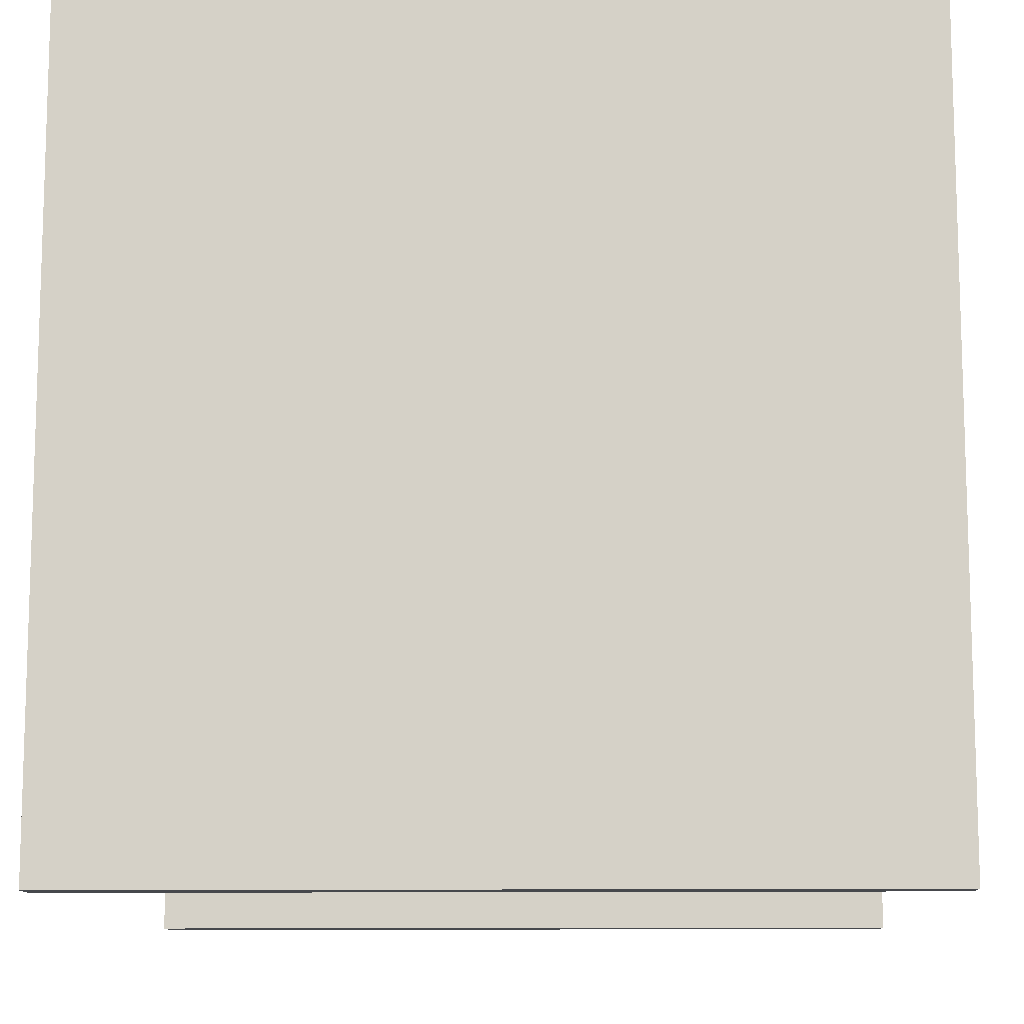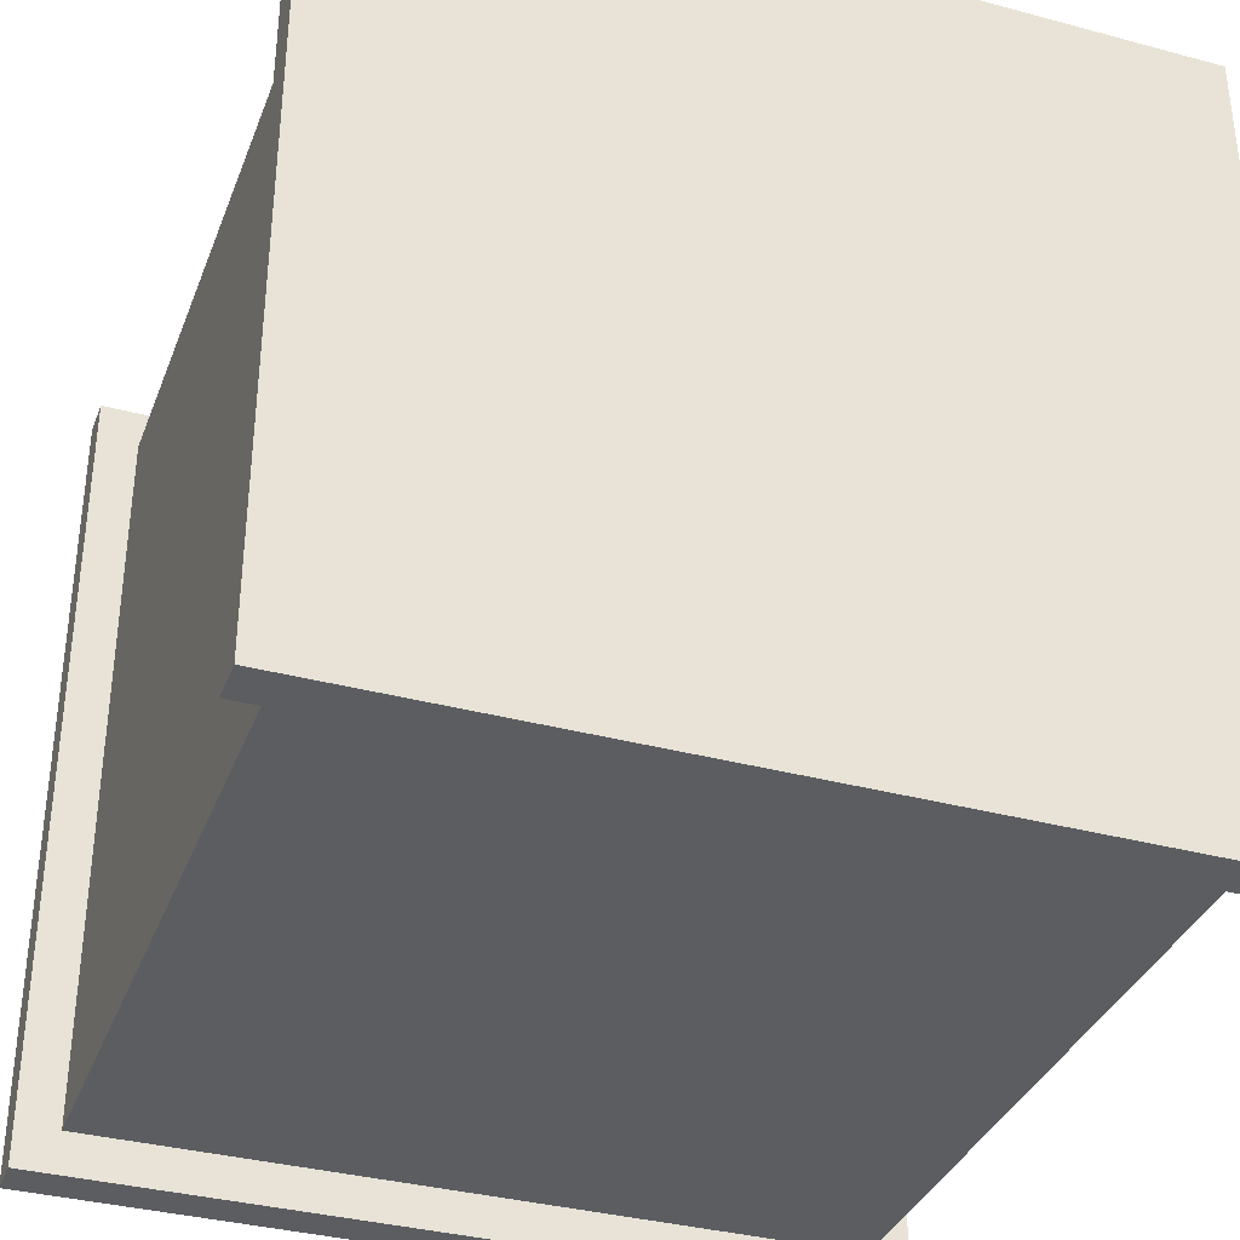
<metadata>
{"format":"obj","ext":"obj","renderer":"f3d","projection":"perspective","resolution":1024,"background":"white","views":[{"elev":-11.3,"azim":1.8,"up":"+Z"},{"elev":-35.6,"azim":-19.5,"up":"+Z"}]}
</metadata>
<code>
o
v 0 2 0
v 0 2 -2
v 0 2.1 0
v 0 2.1 -2
v 0 3.9 0
v 0 3.9 -2
v 0 4 0
v 0 4 -2
v 0.1 2.1 -0.1
v 0.1 2.1 -1.9
v 0.1 3.9 -0.1
v 0.1 3.9 -1.9
v 0.3 2.3 -0.2
v 0.3 2.3 -0.3
v 0.3 2.3 -0.4
v 0.3 2.6 -0.2
v 0.3 2.6 -0.3
v 0.3 2.6 -0.4
v 0.3 2.8 -0.2
v 0.3 2.8 -0.3
v 0.3 2.8 -0.4
v 0.3 3.5 -0.3
v 0.3 3.5 -0.4
v 0.3 3.9 -0.2
v 0.3 3.9 -0.3
v 0.6 2.3 -0.2
v 0.6 2.3 -0.3
v 0.6 2.3 -0.4
v 0.6 2.5 -0.2
v 0.6 2.5 -0.3
v 0.6 2.5 -0.4
v 0.6 2.7 -0.2
v 0.6 2.7 -0.3
v 0.6 2.7 -0.4
v 0.6 3.8 -0.3
v 0.6 3.8 -0.4
v 0.6 3.9 -0.2
v 0.6 3.9 -0.3
v 0.9 2.3 -0.2
v 0.9 2.3 -0.3
v 0.9 2.3 -0.4
v 0.9 2.4 -0.2
v 0.9 2.4 -0.3
v 0.9 2.4 -0.4
v 0.9 2.6 -0.2
v 0.9 2.6 -0.3
v 0.9 2.6 -0.4
v 0.9 3.9 -0.2
v 0.9 3.9 -0.3
v 0.9 3.9 -0.4
v 1.2 2.3 -0.2
v 1.2 2.3 -0.3
v 1.2 2.3 -0.4
v 1.2 2.5 -0.2
v 1.2 2.5 -0.3
v 1.2 2.5 -0.4
v 1.2 2.7 -0.2
v 1.2 2.7 -0.3
v 1.2 2.7 -0.4
v 1.2 3.8 -0.3
v 1.2 3.8 -0.4
v 1.2 3.9 -0.2
v 1.2 3.9 -0.3
v 1.5 2.3 -0.2
v 1.5 2.3 -0.3
v 1.5 2.3 -0.4
v 1.5 2.6 -0.2
v 1.5 2.6 -0.3
v 1.5 2.6 -0.4
v 1.5 2.8 -0.2
v 1.5 2.8 -0.3
v 1.5 2.8 -0.4
v 1.5 3.8 -0.3
v 1.5 3.8 -0.4
v 1.5 3.9 -0.2
v 1.5 3.9 -0.3
v 1.8 2.2 -0.1
v 1.8 2.2 -0.2
v 1.8 2.3 -0.2
v 1.8 2.3 -0.4
v 1.8 3.5 -0.3
v 1.8 3.5 -0.4
v 1.8 3.9 -0.1
v 1.8 3.9 -0.3
v 0.2 2.2 -0.1
v 0.2 2.2 -0.2
v 0.2 2.3 -0.2
v 0.2 2.3 -0.4
v 0.2 3.5 -0.3
v 0.2 3.5 -0.4
v 0.2 3.9 -0.1
v 0.2 3.9 -0.3
v 0.5 2.3 -0.2
v 0.5 2.3 -0.3
v 0.5 2.3 -0.4
v 0.5 2.6 -0.2
v 0.5 2.6 -0.3
v 0.5 2.6 -0.4
v 0.5 2.8 -0.2
v 0.5 2.8 -0.3
v 0.5 2.8 -0.4
v 0.5 3.8 -0.3
v 0.5 3.8 -0.4
v 0.5 3.9 -0.2
v 0.5 3.9 -0.3
v 0.8 2.3 -0.2
v 0.8 2.3 -0.3
v 0.8 2.3 -0.4
v 0.8 2.5 -0.2
v 0.8 2.5 -0.3
v 0.8 2.5 -0.4
v 0.8 2.7 -0.2
v 0.8 2.7 -0.3
v 0.8 2.7 -0.4
v 0.8 3.9 -0.2
v 0.8 3.9 -0.3
v 0.8 3.9 -0.4
v 1.1 2.3 -0.2
v 1.1 2.3 -0.3
v 1.1 2.3 -0.4
v 1.1 2.4 -0.2
v 1.1 2.4 -0.3
v 1.1 2.4 -0.4
v 1.1 2.6 -0.2
v 1.1 2.6 -0.3
v 1.1 2.6 -0.4
v 1.1 3.8 -0.3
v 1.1 3.8 -0.4
v 1.1 3.9 -0.2
v 1.1 3.9 -0.3
v 1.4 2.3 -0.2
v 1.4 2.3 -0.3
v 1.4 2.3 -0.4
v 1.4 2.5 -0.2
v 1.4 2.5 -0.3
v 1.4 2.5 -0.4
v 1.4 2.7 -0.2
v 1.4 2.7 -0.3
v 1.4 2.7 -0.4
v 1.4 3.8 -0.3
v 1.4 3.8 -0.4
v 1.4 3.9 -0.2
v 1.4 3.9 -0.3
v 1.7 2.3 -0.2
v 1.7 2.3 -0.3
v 1.7 2.3 -0.4
v 1.7 2.6 -0.2
v 1.7 2.6 -0.3
v 1.7 2.6 -0.4
v 1.7 2.8 -0.2
v 1.7 2.8 -0.3
v 1.7 2.8 -0.4
v 1.7 3.5 -0.3
v 1.7 3.5 -0.4
v 1.7 3.9 -0.2
v 1.7 3.9 -0.3
v 1.9 2.1 -0.1
v 1.9 2.1 -1.9
v 1.9 3.9 -0.1
v 1.9 3.9 -1.9
v 2 2 0
v 2 2 -2
v 2 2.1 0
v 2 2.1 -2
v 2 3.9 0
v 2 3.9 -2
v 2 4 0
v 2 4 -2
v 0 2 0
v 0 2.1 0
v 0 3.9 0
v 0 4 0
v 2 2 0
v 2 2.1 0
v 2 3.9 0
v 2 4 0
v 0.1 2.1 -0.1
v 0.1 3.9 -0.1
v 0.2 2.2 -0.1
v 0.2 3.9 -0.1
v 1.8 2.2 -0.1
v 1.8 3.9 -0.1
v 1.9 2.1 -0.1
v 1.9 3.9 -0.1
v 0.2 2.2 -0.2
v 0.2 2.3 -0.2
v 0.3 2.2 -0.2
v 0.3 2.3 -0.2
v 0.3 2.6 -0.2
v 0.3 2.8 -0.2
v 0.3 3.9 -0.2
v 0.4 2.2 -0.2
v 0.4 2.6 -0.2
v 0.4 2.8 -0.2
v 0.4 3.9 -0.2
v 0.5 2.2 -0.2
v 0.5 2.3 -0.2
v 0.5 2.6 -0.2
v 0.5 2.8 -0.2
v 0.5 3.9 -0.2
v 0.6 2.2 -0.2
v 0.6 2.3 -0.2
v 0.6 2.5 -0.2
v 0.6 2.7 -0.2
v 0.6 3.9 -0.2
v 0.7 2.2 -0.2
v 0.7 2.5 -0.2
v 0.7 2.7 -0.2
v 0.7 3.9 -0.2
v 0.8 2.2 -0.2
v 0.8 2.3 -0.2
v 0.8 2.5 -0.2
v 0.8 2.7 -0.2
v 0.8 3.9 -0.2
v 0.9 2.2 -0.2
v 0.9 2.3 -0.2
v 0.9 2.4 -0.2
v 0.9 2.6 -0.2
v 0.9 3.9 -0.2
v 1 2.2 -0.2
v 1 2.4 -0.2
v 1 2.6 -0.2
v 1 3.9 -0.2
v 1.1 2.2 -0.2
v 1.1 2.3 -0.2
v 1.1 2.4 -0.2
v 1.1 2.6 -0.2
v 1.1 3.9 -0.2
v 1.2 2.2 -0.2
v 1.2 2.3 -0.2
v 1.2 2.5 -0.2
v 1.2 2.7 -0.2
v 1.2 3.9 -0.2
v 1.3 2.2 -0.2
v 1.3 2.5 -0.2
v 1.3 2.7 -0.2
v 1.3 3.9 -0.2
v 1.4 2.2 -0.2
v 1.4 2.3 -0.2
v 1.4 2.5 -0.2
v 1.4 2.7 -0.2
v 1.4 3.9 -0.2
v 1.5 2.2 -0.2
v 1.5 2.3 -0.2
v 1.5 2.6 -0.2
v 1.5 2.8 -0.2
v 1.5 3.9 -0.2
v 1.6 2.2 -0.2
v 1.6 2.6 -0.2
v 1.6 2.8 -0.2
v 1.6 3.9 -0.2
v 1.7 2.2 -0.2
v 1.7 2.3 -0.2
v 1.7 2.6 -0.2
v 1.7 2.8 -0.2
v 1.7 3.9 -0.2
v 1.8 2.2 -0.2
v 1.8 2.3 -0.2
v 0.2 3.5 -0.3
v 0.2 3.9 -0.3
v 0.3 2.6 -0.3
v 0.3 2.8 -0.3
v 0.3 3.5 -0.3
v 0.3 3.9 -0.3
v 0.4 2.6 -0.3
v 0.4 2.8 -0.3
v 0.5 2.6 -0.3
v 0.5 2.8 -0.3
v 0.5 3.8 -0.3
v 0.5 3.9 -0.3
v 0.6 2.5 -0.3
v 0.6 2.7 -0.3
v 0.6 3.8 -0.3
v 0.6 3.9 -0.3
v 0.7 2.5 -0.3
v 0.7 2.7 -0.3
v 0.8 2.5 -0.3
v 0.8 2.7 -0.3
v 0.9 2.4 -0.3
v 0.9 2.6 -0.3
v 1 2.4 -0.3
v 1 2.6 -0.3
v 1.1 2.4 -0.3
v 1.1 2.6 -0.3
v 1.1 3.8 -0.3
v 1.1 3.9 -0.3
v 1.2 2.5 -0.3
v 1.2 2.7 -0.3
v 1.2 3.8 -0.3
v 1.2 3.9 -0.3
v 1.3 2.5 -0.3
v 1.3 2.7 -0.3
v 1.4 2.5 -0.3
v 1.4 2.7 -0.3
v 1.4 3.8 -0.3
v 1.4 3.9 -0.3
v 1.5 2.6 -0.3
v 1.5 2.8 -0.3
v 1.5 3.8 -0.3
v 1.5 3.9 -0.3
v 1.6 2.6 -0.3
v 1.6 2.8 -0.3
v 1.7 2.6 -0.3
v 1.7 2.8 -0.3
v 1.7 3.5 -0.3
v 1.7 3.9 -0.3
v 1.8 3.5 -0.3
v 1.8 3.9 -0.3
v 0.2 2.3 -0.4
v 0.2 3.5 -0.4
v 0.3 2.3 -0.4
v 0.3 2.6 -0.4
v 0.3 2.8 -0.4
v 0.3 3.5 -0.4
v 0.5 2.3 -0.4
v 0.5 2.6 -0.4
v 0.5 2.8 -0.4
v 0.5 3.8 -0.4
v 0.6 2.3 -0.4
v 0.6 2.5 -0.4
v 0.6 2.7 -0.4
v 0.6 3.8 -0.4
v 0.8 2.3 -0.4
v 0.8 2.5 -0.4
v 0.8 2.7 -0.4
v 0.8 3.9 -0.4
v 0.9 2.3 -0.4
v 0.9 2.4 -0.4
v 0.9 2.6 -0.4
v 0.9 3.9 -0.4
v 1.1 2.3 -0.4
v 1.1 2.4 -0.4
v 1.1 2.6 -0.4
v 1.1 3.8 -0.4
v 1.2 2.3 -0.4
v 1.2 2.5 -0.4
v 1.2 2.7 -0.4
v 1.2 3.8 -0.4
v 1.4 2.3 -0.4
v 1.4 2.5 -0.4
v 1.4 2.7 -0.4
v 1.4 3.8 -0.4
v 1.5 2.3 -0.4
v 1.5 2.6 -0.4
v 1.5 2.8 -0.4
v 1.5 3.8 -0.4
v 1.7 2.3 -0.4
v 1.7 2.6 -0.4
v 1.7 2.8 -0.4
v 1.7 3.5 -0.4
v 1.8 2.3 -0.4
v 1.8 3.5 -0.4
v 0.1 2.1 -1.9
v 0.1 3.9 -1.9
v 1.9 2.1 -1.9
v 1.9 3.9 -1.9
v 0 2 -2
v 0 2.1 -2
v 0 3.9 -2
v 0 4 -2
v 2 2 -2
v 2 2.1 -2
v 2 3.9 -2
v 2 4 -2
v 0 2 0
v 2 2 0
v 0 2 -2
v 2 2 -2
v 0.9 2.6 -0.2
v 1 2.6 -0.2
v 1.1 2.6 -0.2
v 0.9 2.6 -0.3
v 1 2.6 -0.3
v 1.1 2.6 -0.3
v 0.6 2.7 -0.2
v 0.7 2.7 -0.2
v 0.8 2.7 -0.2
v 1.2 2.7 -0.2
v 1.3 2.7 -0.2
v 1.4 2.7 -0.2
v 0.6 2.7 -0.3
v 0.7 2.7 -0.3
v 0.8 2.7 -0.3
v 1.2 2.7 -0.3
v 1.3 2.7 -0.3
v 1.4 2.7 -0.3
v 0.3 2.8 -0.2
v 0.4 2.8 -0.2
v 0.5 2.8 -0.2
v 1.5 2.8 -0.2
v 1.6 2.8 -0.2
v 1.7 2.8 -0.2
v 0.3 2.8 -0.3
v 0.4 2.8 -0.3
v 0.5 2.8 -0.3
v 1.5 2.8 -0.3
v 1.6 2.8 -0.3
v 1.7 2.8 -0.3
v 0.2 3.5 -0.3
v 0.3 3.5 -0.3
v 1.7 3.5 -0.3
v 1.8 3.5 -0.3
v 0.2 3.5 -0.4
v 0.3 3.5 -0.4
v 1.7 3.5 -0.4
v 1.8 3.5 -0.4
v 0.5 3.8 -0.3
v 0.6 3.8 -0.3
v 1.1 3.8 -0.3
v 1.2 3.8 -0.3
v 1.4 3.8 -0.3
v 1.5 3.8 -0.3
v 0.5 3.8 -0.4
v 0.6 3.8 -0.4
v 1.1 3.8 -0.4
v 1.2 3.8 -0.4
v 1.4 3.8 -0.4
v 1.5 3.8 -0.4
v 0 3.9 0
v 2 3.9 0
v 0.1 3.9 -0.1
v 0.2 3.9 -0.1
v 1.8 3.9 -0.1
v 1.9 3.9 -0.1
v 0.3 3.9 -0.2
v 0.4 3.9 -0.2
v 0.5 3.9 -0.2
v 0.6 3.9 -0.2
v 0.7 3.9 -0.2
v 0.8 3.9 -0.2
v 0.9 3.9 -0.2
v 1 3.9 -0.2
v 1.1 3.9 -0.2
v 1.2 3.9 -0.2
v 1.3 3.9 -0.2
v 1.4 3.9 -0.2
v 1.5 3.9 -0.2
v 1.6 3.9 -0.2
v 1.7 3.9 -0.2
v 0.2 3.9 -0.3
v 0.3 3.9 -0.3
v 0.5 3.9 -0.3
v 0.6 3.9 -0.3
v 0.8 3.9 -0.3
v 0.9 3.9 -0.3
v 1.1 3.9 -0.3
v 1.2 3.9 -0.3
v 1.4 3.9 -0.3
v 1.5 3.9 -0.3
v 1.7 3.9 -0.3
v 1.8 3.9 -0.3
v 0.8 3.9 -0.4
v 0.9 3.9 -0.4
v 0.1 3.9 -1.9
v 1.9 3.9 -1.9
v 0 3.9 -2
v 2 3.9 -2
v 0 2.1 0
v 2 2.1 0
v 0.1 2.1 -0.1
v 1.9 2.1 -0.1
v 0.1 2.1 -1.9
v 1.9 2.1 -1.9
v 0 2.1 -2
v 2 2.1 -2
v 0.2 2.2 -0.1
v 1.8 2.2 -0.1
v 0.2 2.2 -0.2
v 0.3 2.2 -0.2
v 0.4 2.2 -0.2
v 0.5 2.2 -0.2
v 0.6 2.2 -0.2
v 0.7 2.2 -0.2
v 0.8 2.2 -0.2
v 0.9 2.2 -0.2
v 1 2.2 -0.2
v 1.1 2.2 -0.2
v 1.2 2.2 -0.2
v 1.3 2.2 -0.2
v 1.4 2.2 -0.2
v 1.5 2.2 -0.2
v 1.6 2.2 -0.2
v 1.7 2.2 -0.2
v 1.8 2.2 -0.2
v 0.2 2.3 -0.2
v 0.3 2.3 -0.2
v 0.5 2.3 -0.2
v 0.6 2.3 -0.2
v 0.8 2.3 -0.2
v 0.9 2.3 -0.2
v 1.1 2.3 -0.2
v 1.2 2.3 -0.2
v 1.4 2.3 -0.2
v 1.5 2.3 -0.2
v 1.7 2.3 -0.2
v 1.8 2.3 -0.2
v 0.3 2.3 -0.3
v 0.5 2.3 -0.3
v 0.6 2.3 -0.3
v 0.8 2.3 -0.3
v 0.9 2.3 -0.3
v 1.1 2.3 -0.3
v 1.2 2.3 -0.3
v 1.4 2.3 -0.3
v 1.5 2.3 -0.3
v 1.7 2.3 -0.3
v 0.2 2.3 -0.4
v 0.3 2.3 -0.4
v 0.5 2.3 -0.4
v 0.6 2.3 -0.4
v 0.8 2.3 -0.4
v 0.9 2.3 -0.4
v 1.1 2.3 -0.4
v 1.2 2.3 -0.4
v 1.4 2.3 -0.4
v 1.5 2.3 -0.4
v 1.7 2.3 -0.4
v 1.8 2.3 -0.4
v 0.9 2.4 -0.2
v 1 2.4 -0.2
v 1.1 2.4 -0.2
v 0.9 2.4 -0.3
v 1 2.4 -0.3
v 1.1 2.4 -0.3
v 0.6 2.5 -0.2
v 0.7 2.5 -0.2
v 0.8 2.5 -0.2
v 1.2 2.5 -0.2
v 1.3 2.5 -0.2
v 1.4 2.5 -0.2
v 0.6 2.5 -0.3
v 0.7 2.5 -0.3
v 0.8 2.5 -0.3
v 1.2 2.5 -0.3
v 1.3 2.5 -0.3
v 1.4 2.5 -0.3
v 0.3 2.6 -0.2
v 0.4 2.6 -0.2
v 0.5 2.6 -0.2
v 1.5 2.6 -0.2
v 1.6 2.6 -0.2
v 1.7 2.6 -0.2
v 0.3 2.6 -0.3
v 0.4 2.6 -0.3
v 0.5 2.6 -0.3
v 1.5 2.6 -0.3
v 1.6 2.6 -0.3
v 1.7 2.6 -0.3
v 0 4 0
v 2 4 0
v 0 4 -2
v 2 4 -2
f 3 2 1
f 4 2 3
f 7 6 5
f 8 6 7
f 11 10 9
f 12 10 11
f 16 14 13
f 17 15 14
f 17 14 16
f 18 15 17
f 20 18 17
f 21 18 20
f 22 20 19
f 22 21 20
f 23 21 22
f 24 22 19
f 25 22 24
f 29 27 26
f 30 28 27
f 30 27 29
f 31 28 30
f 33 31 30
f 34 31 33
f 35 33 32
f 35 34 33
f 36 34 35
f 37 35 32
f 38 35 37
f 42 40 39
f 43 41 40
f 43 40 42
f 44 41 43
f 46 44 43
f 47 44 46
f 48 46 45
f 49 47 46
f 49 46 48
f 50 47 49
f 54 52 51
f 55 53 52
f 55 52 54
f 56 53 55
f 58 56 55
f 59 56 58
f 60 58 57
f 60 59 58
f 61 59 60
f 62 60 57
f 63 60 62
f 67 65 64
f 68 66 65
f 68 65 67
f 69 66 68
f 71 69 68
f 72 69 71
f 73 71 70
f 73 72 71
f 74 72 73
f 75 73 70
f 76 73 75
f 79 78 77
f 81 80 79
f 82 80 81
f 83 79 77
f 83 81 79
f 84 81 83
f 85 86 87
f 87 88 89
f 89 88 90
f 85 87 91
f 87 89 91
f 91 89 92
f 93 94 96
f 94 95 97
f 96 94 97
f 97 95 98
f 97 98 100
f 100 98 101
f 99 100 102
f 100 101 102
f 102 101 103
f 99 102 104
f 104 102 105
f 106 107 109
f 107 108 110
f 109 107 110
f 110 108 111
f 110 111 113
f 113 111 114
f 112 113 115
f 113 114 116
f 115 113 116
f 116 114 117
f 118 119 121
f 119 120 122
f 121 119 122
f 122 120 123
f 122 123 125
f 125 123 126
f 124 125 127
f 125 126 127
f 127 126 128
f 124 127 129
f 129 127 130
f 131 132 134
f 132 133 135
f 134 132 135
f 135 133 136
f 135 136 138
f 138 136 139
f 137 138 140
f 138 139 140
f 140 139 141
f 137 140 142
f 142 140 143
f 144 145 147
f 145 146 148
f 147 145 148
f 148 146 149
f 148 149 151
f 151 149 152
f 150 151 153
f 151 152 153
f 153 152 154
f 150 153 155
f 155 153 156
f 157 158 159
f 159 158 160
f 161 162 163
f 163 162 164
f 165 166 167
f 167 166 168
f 173 170 169
f 174 170 173
f 175 172 171
f 176 172 175
f 179 178 177
f 180 178 179
f 181 179 177
f 183 181 177
f 183 182 181
f 184 182 183
f 187 186 185
f 188 186 187
f 192 188 187
f 192 189 188
f 193 189 192
f 194 191 190
f 195 191 194
f 196 193 192
f 197 193 196
f 198 193 197
f 199 195 194
f 200 195 199
f 201 197 196
f 202 197 201
f 206 202 201
f 206 203 202
f 207 203 206
f 208 205 204
f 209 205 208
f 210 207 206
f 211 207 210
f 212 207 211
f 213 209 208
f 214 209 213
f 215 211 210
f 216 211 215
f 220 216 215
f 220 217 216
f 221 217 220
f 222 219 218
f 223 219 222
f 224 221 220
f 225 221 224
f 226 221 225
f 227 223 222
f 228 223 227
f 229 225 224
f 230 225 229
f 234 230 229
f 234 231 230
f 235 231 234
f 236 233 232
f 237 233 236
f 238 235 234
f 239 235 238
f 240 235 239
f 241 237 236
f 242 237 241
f 243 239 238
f 244 239 243
f 248 244 243
f 248 245 244
f 249 245 248
f 250 247 246
f 251 247 250
f 252 249 248
f 253 249 252
f 254 249 253
f 255 251 250
f 256 251 255
f 257 253 252
f 258 253 257
f 263 260 259
f 264 260 263
f 265 262 261
f 266 262 265
f 267 266 265
f 268 266 267
f 273 270 269
f 274 270 273
f 275 272 271
f 276 272 275
f 277 276 275
f 278 276 277
f 281 280 279
f 282 280 281
f 283 282 281
f 284 282 283
f 289 286 285
f 290 286 289
f 291 288 287
f 292 288 291
f 293 292 291
f 294 292 293
f 299 296 295
f 300 296 299
f 301 298 297
f 302 298 301
f 303 302 301
f 304 302 303
f 307 306 305
f 308 306 307
f 311 310 309
f 312 310 311
f 313 310 312
f 314 310 313
f 319 317 316
f 319 318 317
f 319 316 315
f 320 318 319
f 321 318 320
f 322 318 321
f 327 325 324
f 327 326 325
f 327 324 323
f 328 326 327
f 329 326 328
f 330 326 329
f 335 332 331
f 335 334 333
f 335 333 332
f 336 334 335
f 337 334 336
f 338 334 337
f 343 340 339
f 343 342 341
f 343 341 340
f 344 342 343
f 345 342 344
f 346 342 345
f 351 348 347
f 351 350 349
f 351 349 348
f 352 350 351
f 353 354 355
f 355 354 356
f 357 358 361
f 361 358 362
f 359 360 363
f 363 360 364
f 367 366 365
f 368 366 367
f 372 370 369
f 373 371 370
f 373 370 372
f 374 371 373
f 381 376 375
f 382 377 376
f 382 376 381
f 383 377 382
f 384 379 378
f 385 380 379
f 385 379 384
f 386 380 385
f 393 388 387
f 394 389 388
f 394 388 393
f 395 389 394
f 396 391 390
f 397 392 391
f 397 391 396
f 398 392 397
f 403 400 399
f 404 400 403
f 405 402 401
f 406 402 405
f 413 408 407
f 414 408 413
f 415 410 409
f 416 410 415
f 417 412 411
f 418 412 417
f 421 420 419
f 422 420 421
f 423 420 422
f 424 420 423
f 425 423 422
f 426 423 425
f 427 423 426
f 428 423 427
f 429 423 428
f 430 423 429
f 431 423 430
f 432 423 431
f 433 423 432
f 434 423 433
f 435 423 434
f 436 423 435
f 437 423 436
f 438 423 437
f 439 423 438
f 440 425 422
f 441 425 440
f 442 428 427
f 443 428 442
f 444 431 430
f 445 431 444
f 446 434 433
f 447 434 446
f 448 437 436
f 449 437 448
f 450 423 439
f 451 423 450
f 452 445 444
f 453 445 452
f 454 421 419
f 455 420 424
f 456 454 419
f 456 455 454
f 457 420 455
f 457 455 456
f 458 459 460
f 460 459 461
f 458 460 462
f 461 459 463
f 458 462 464
f 462 463 464
f 463 459 465
f 464 463 465
f 466 467 468
f 468 467 469
f 469 467 470
f 470 467 471
f 471 467 472
f 472 467 473
f 473 467 474
f 474 467 475
f 475 467 476
f 476 467 477
f 477 467 478
f 478 467 479
f 479 467 480
f 480 467 481
f 481 467 482
f 482 467 483
f 483 467 484
f 485 486 497
f 487 488 498
f 498 488 499
f 489 490 500
f 500 490 501
f 491 492 502
f 502 492 503
f 493 494 504
f 504 494 505
f 495 496 506
f 485 497 507
f 507 497 508
f 498 499 509
f 509 499 510
f 500 501 511
f 511 501 512
f 502 503 513
f 513 503 514
f 504 505 515
f 515 505 516
f 506 496 517
f 517 496 518
f 519 520 522
f 520 521 523
f 522 520 523
f 523 521 524
f 525 526 531
f 526 527 532
f 531 526 532
f 532 527 533
f 528 529 534
f 529 530 535
f 534 529 535
f 535 530 536
f 537 538 543
f 538 539 544
f 543 538 544
f 544 539 545
f 540 541 546
f 541 542 547
f 546 541 547
f 547 542 548
f 549 550 551
f 551 550 552

</code>
